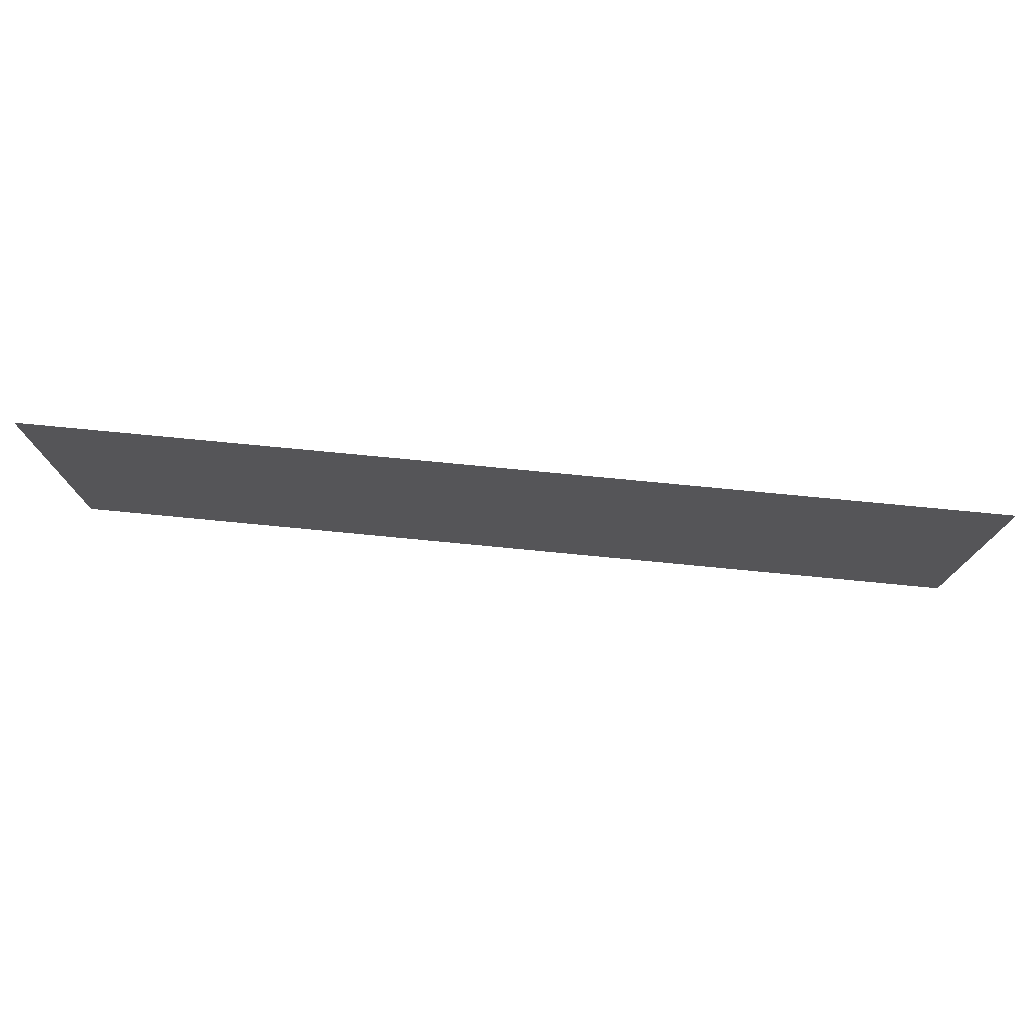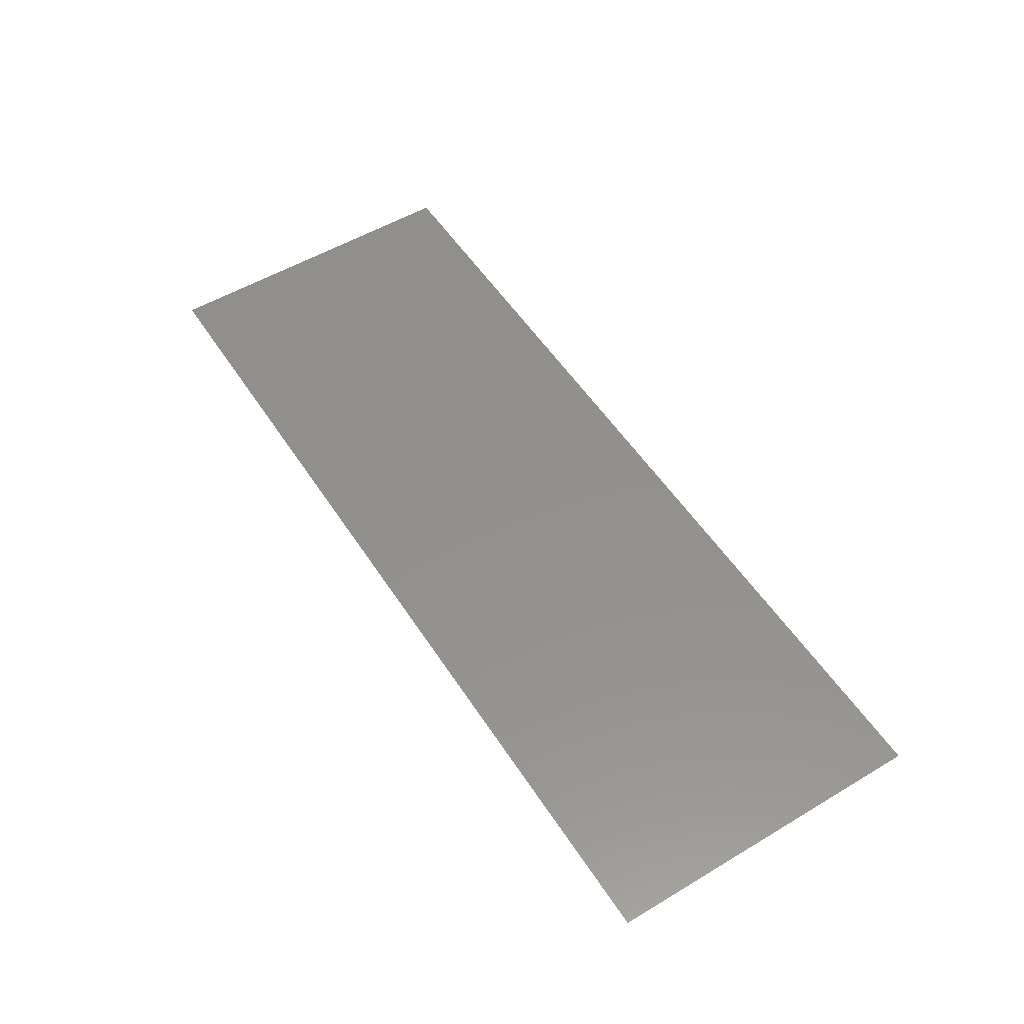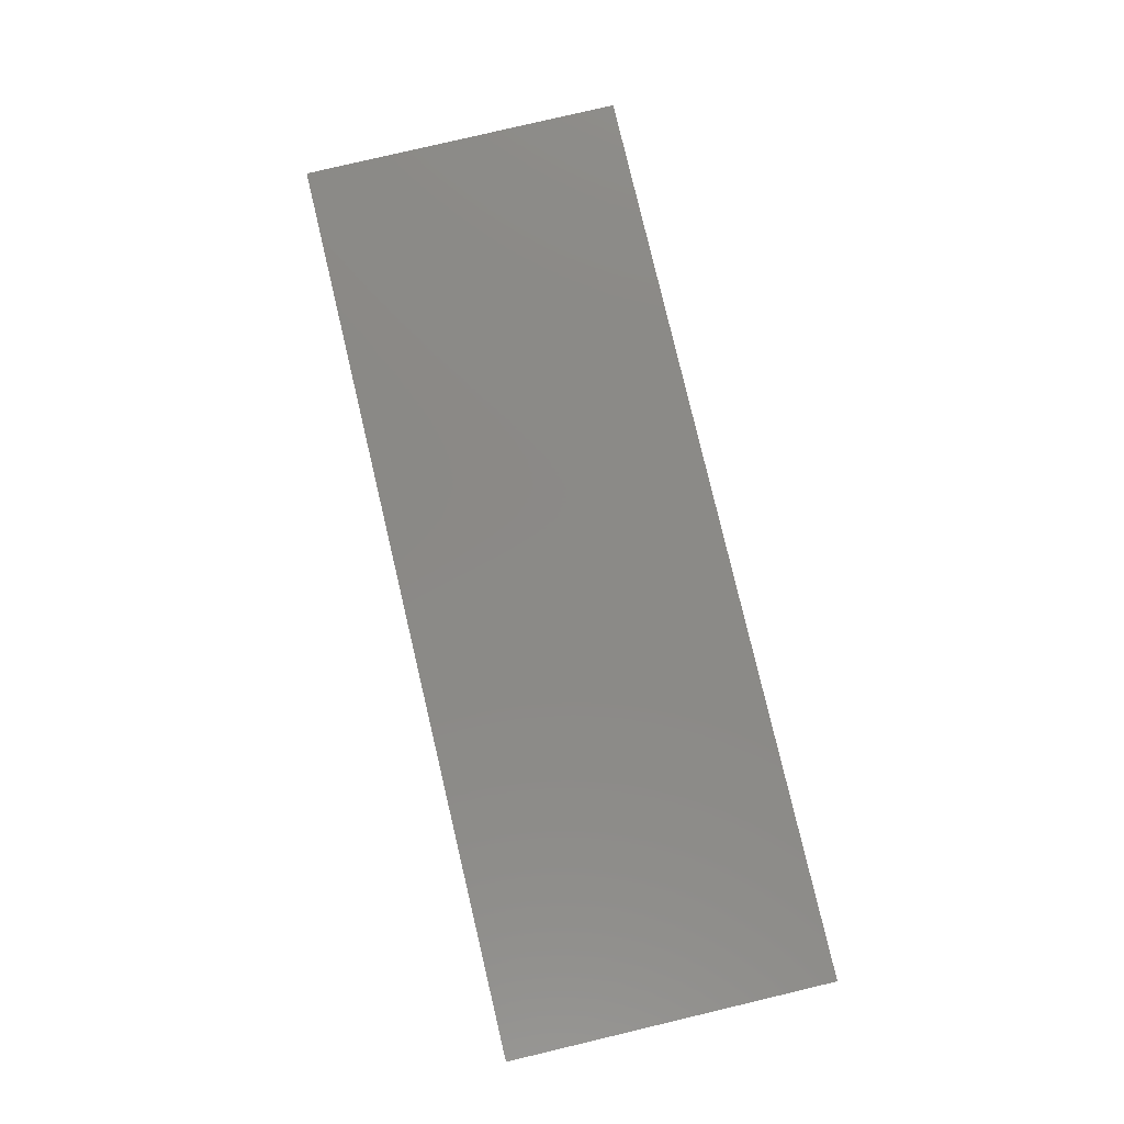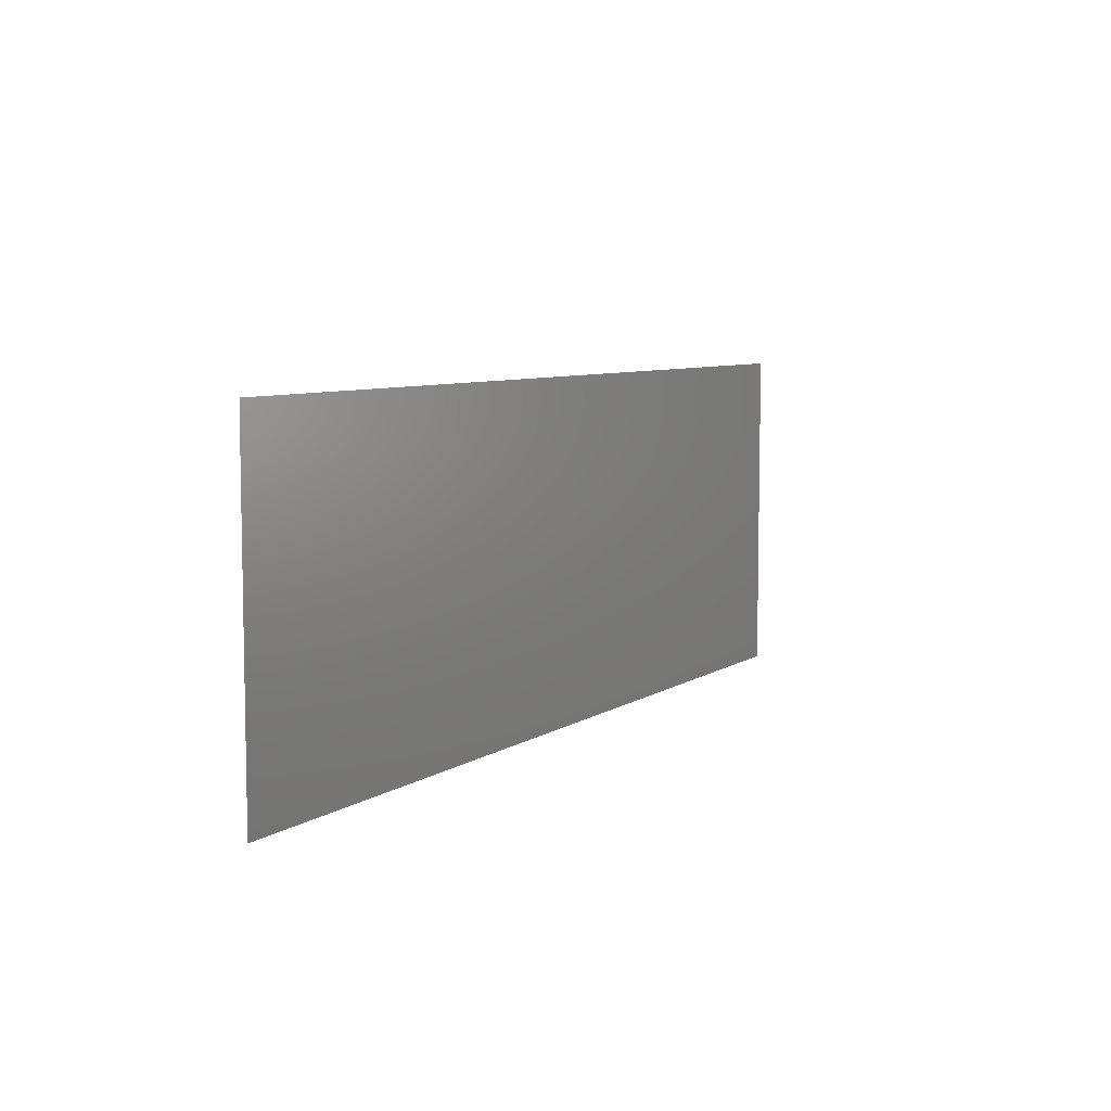
<metadata>
{"format":"stl","ext":"stl","renderer":"f3d","projection":"perspective","resolution":1024,"background":"white","views":[{"elev":76.1,"azim":5.5,"up":"+Y"},{"elev":53.8,"azim":57.6,"up":"+Z"},{"elev":79.9,"azim":-103.3,"up":"+Z"},{"elev":7.1,"azim":119.5,"up":"+Y"}]}
</metadata>
<code>
# stl→obj: 4 verts, 2 faces
v 1.285 0.878 4.22
v 0.785 0.878 4.22
v 1.285 0.7 4.22
v 0.785 0.7 4.22
f 1 2 3
f 3 2 4

</code>
